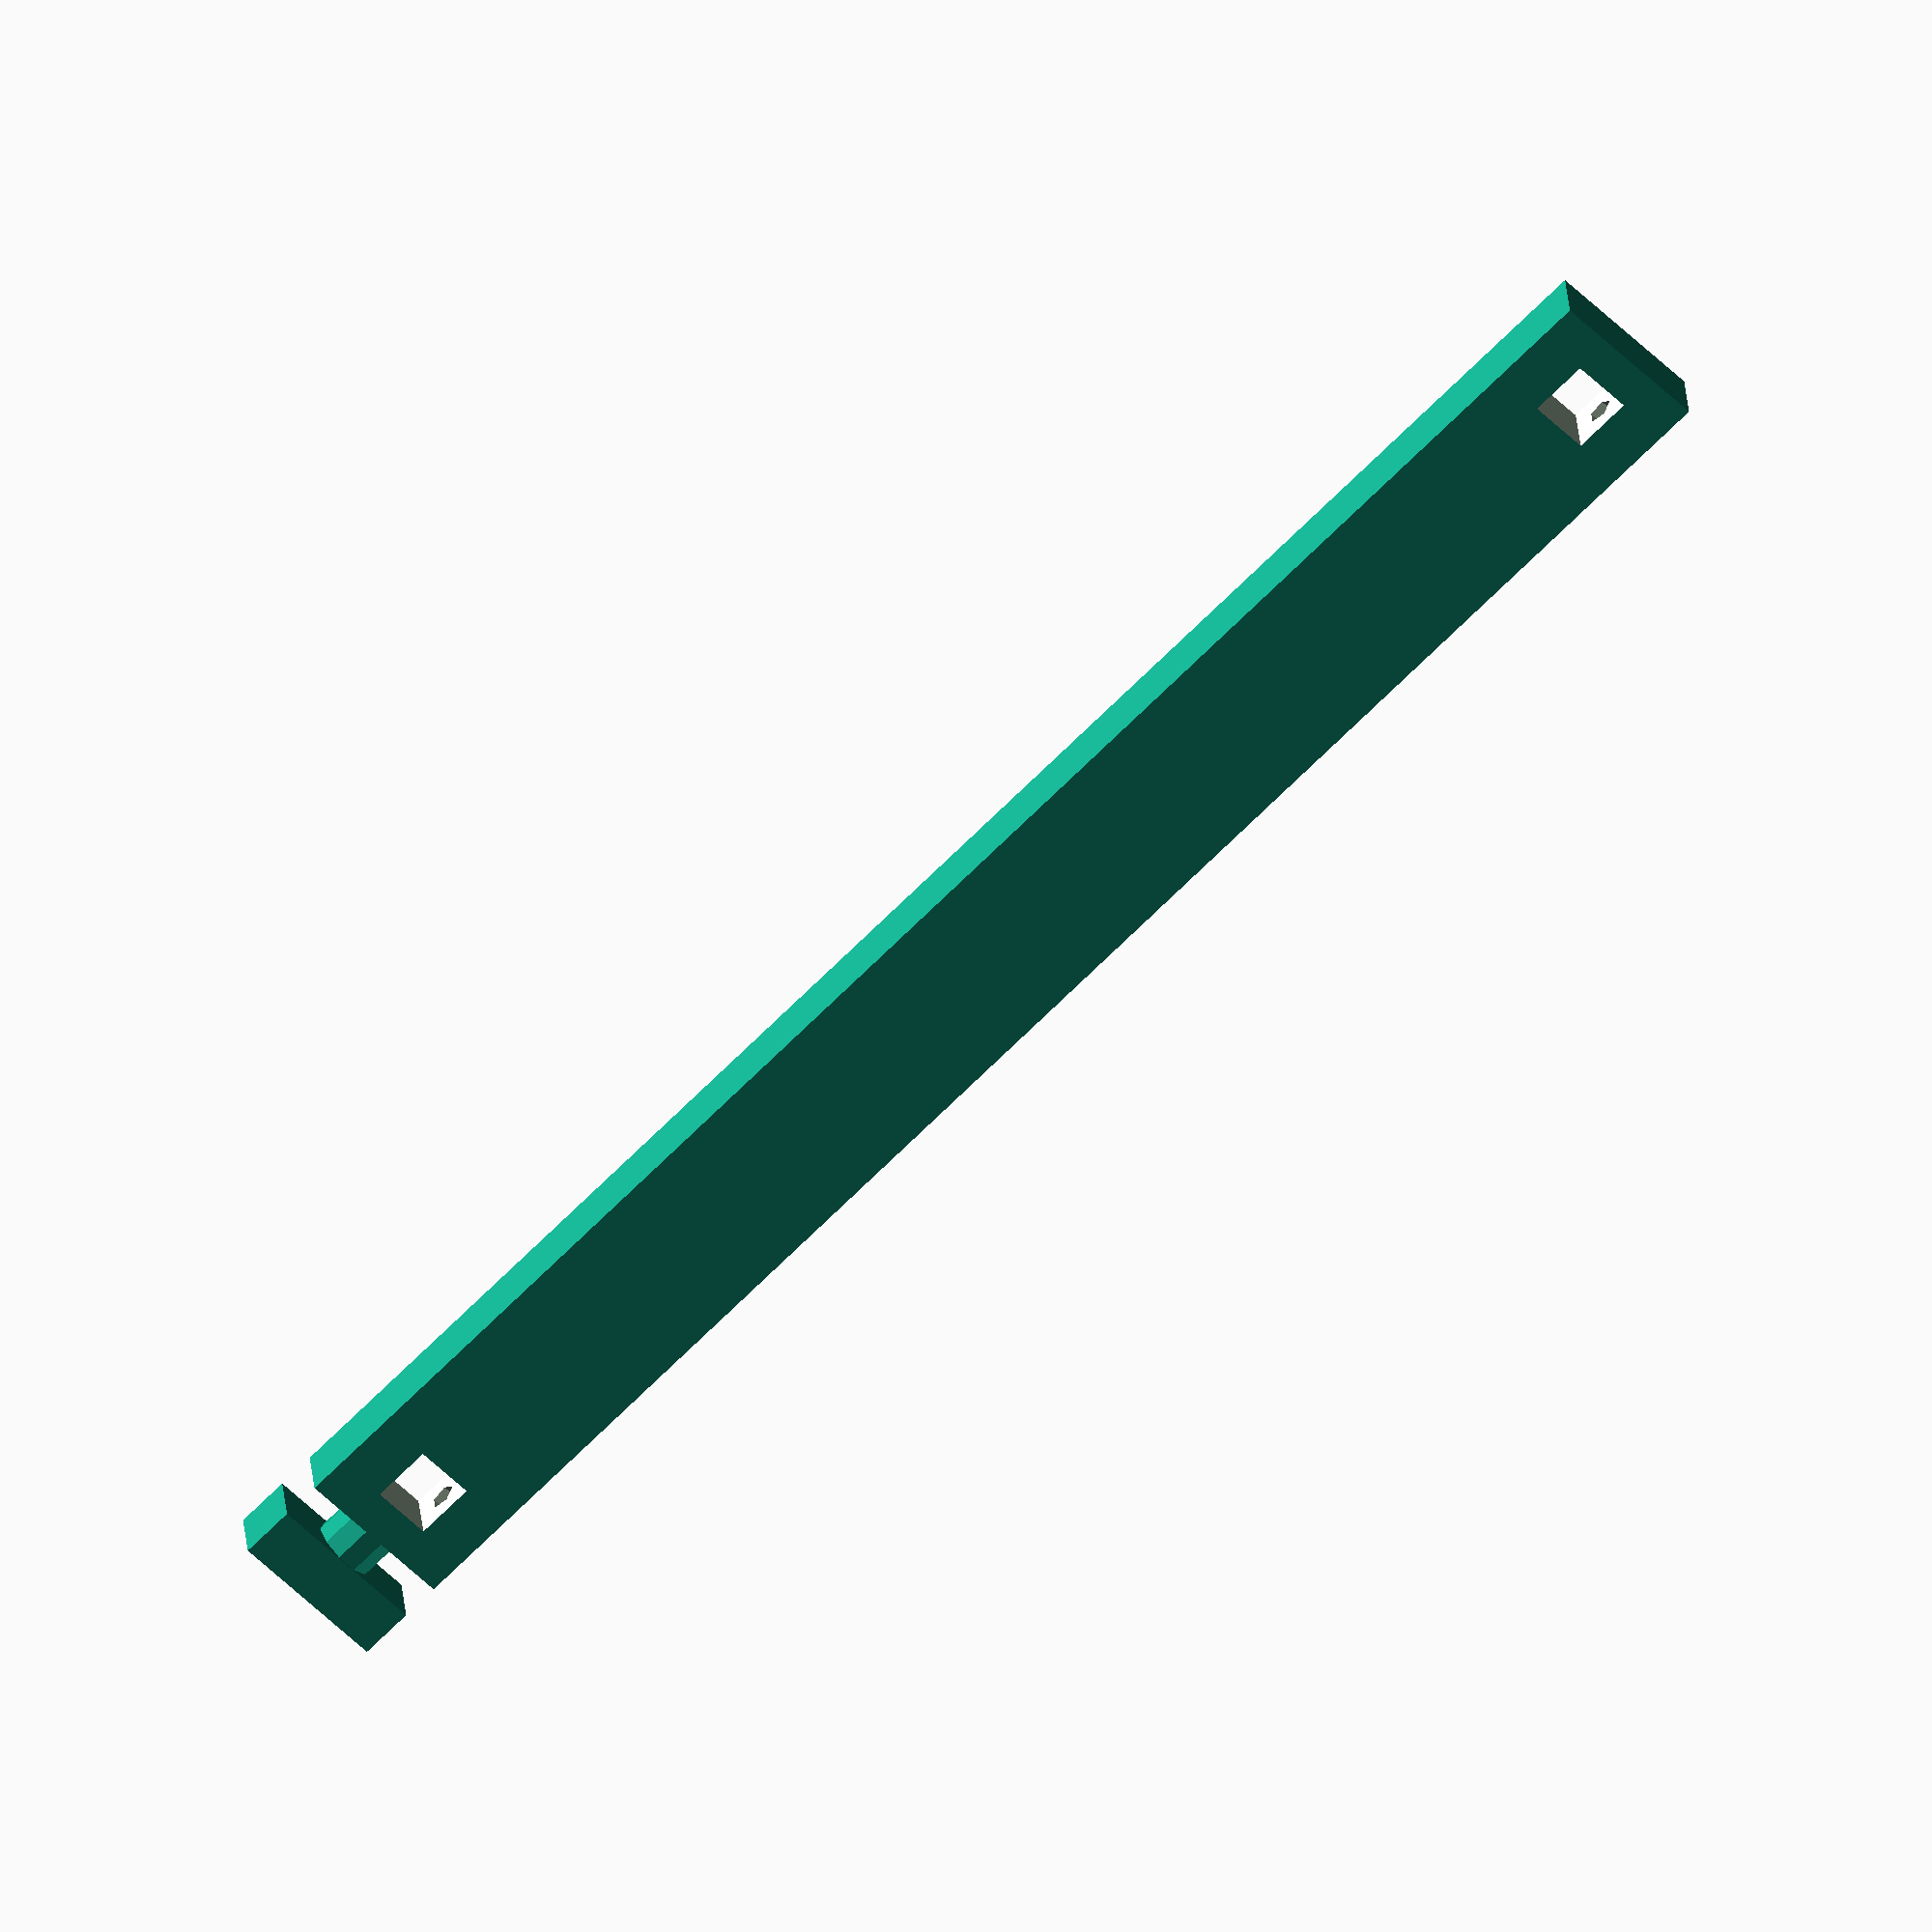
<openscad>
/////////////////////////////////////////////////////////////////////////////////
// Adapter for drilling machine in the embedded lab.
//
// Author:              Maximilian Stiefel
// Last modification:   10.06.2017
/////////////////////////////////////////////////////////////////////////////////

/////////////////////////////////////////////////////////////////////////////////
// Vars
/////////////////////////////////////////////////////////////////////////////////
// Dimesions holder
holder_height = 160;
holder_width = 15;
holder_depth = 6;

// Dimensions notch
notch_height = 135;
notch_width = 2;
notch_depth = 3;

// General allowance
allowance = 0.5;

// Dimensions crossbar
crossbar_height = 5 + allowance;
crossbar_width = 5 + allowance;

// Dimensions lid
lid_thickness = 3;
lid_slot_width = 8;

// Dimensions neck
neck_diameter = holder_depth;
neck_height = lid_thickness + allowance;

// Dimensions head 
head_width = holder_width;
head_depth = holder_depth;
head_height = 5;

// Suitable for M3 screw thread
hole_diameter = 2.5;

// Height difference between notch for PCB and the actual holder
height_diff_1 = holder_height - notch_height;

// Width difference between crossbar and holder
width_diff_1 = holder_width - crossbar_width;

/////////////////////////////////////////////////////////////////////////////////
// Action
/////////////////////////////////////////////////////////////////////////////////
difference()
{
union()
{
	// Cube for the base holder
	cube([holder_width, holder_depth, holder_height], center = false);
	// Head
	translate([0, 0, holder_height + neck_height])
	cube([head_width, head_depth, head_height]);
	// Neck
	translate([holder_width/2, holder_depth/2, holder_height])
	cylinder(h = neck_height, r = neck_diameter/2);
}

union()
{
	// Cube for notch
	translate([holder_width/2 - notch_width/2, -1, height_diff_1/2])
	cube([notch_width, notch_depth, notch_height], center = false);

	// Slots for crossbars
	translate([width_diff_1/2, -1, (1/4)*height_diff_1 - crossbar_height/2])
	cube([crossbar_width, holder_depth + 2, crossbar_height], center = false);
	translate([width_diff_1/2, -1, (3/4)*height_diff_1 + notch_height - crossbar_height/2])
	cube([crossbar_width, holder_depth + 2, crossbar_height], center = false);

	// Drill holes for screws
	translate([holder_width/2, holder_depth/2, (1/4)*height_diff_1])
	rotate([0, 90, 0])
	cylinder(h = 9, r = hole_diameter/2);
	translate([holder_width/2, holder_depth/2,(3/4)*height_diff_1 + notch_height])
	rotate([0, 90, 0])
	cylinder(h = 9, r = hole_diameter/2);
}
}

</openscad>
<views>
elev=67.2 azim=185.9 roll=135.5 proj=o view=solid
</views>
